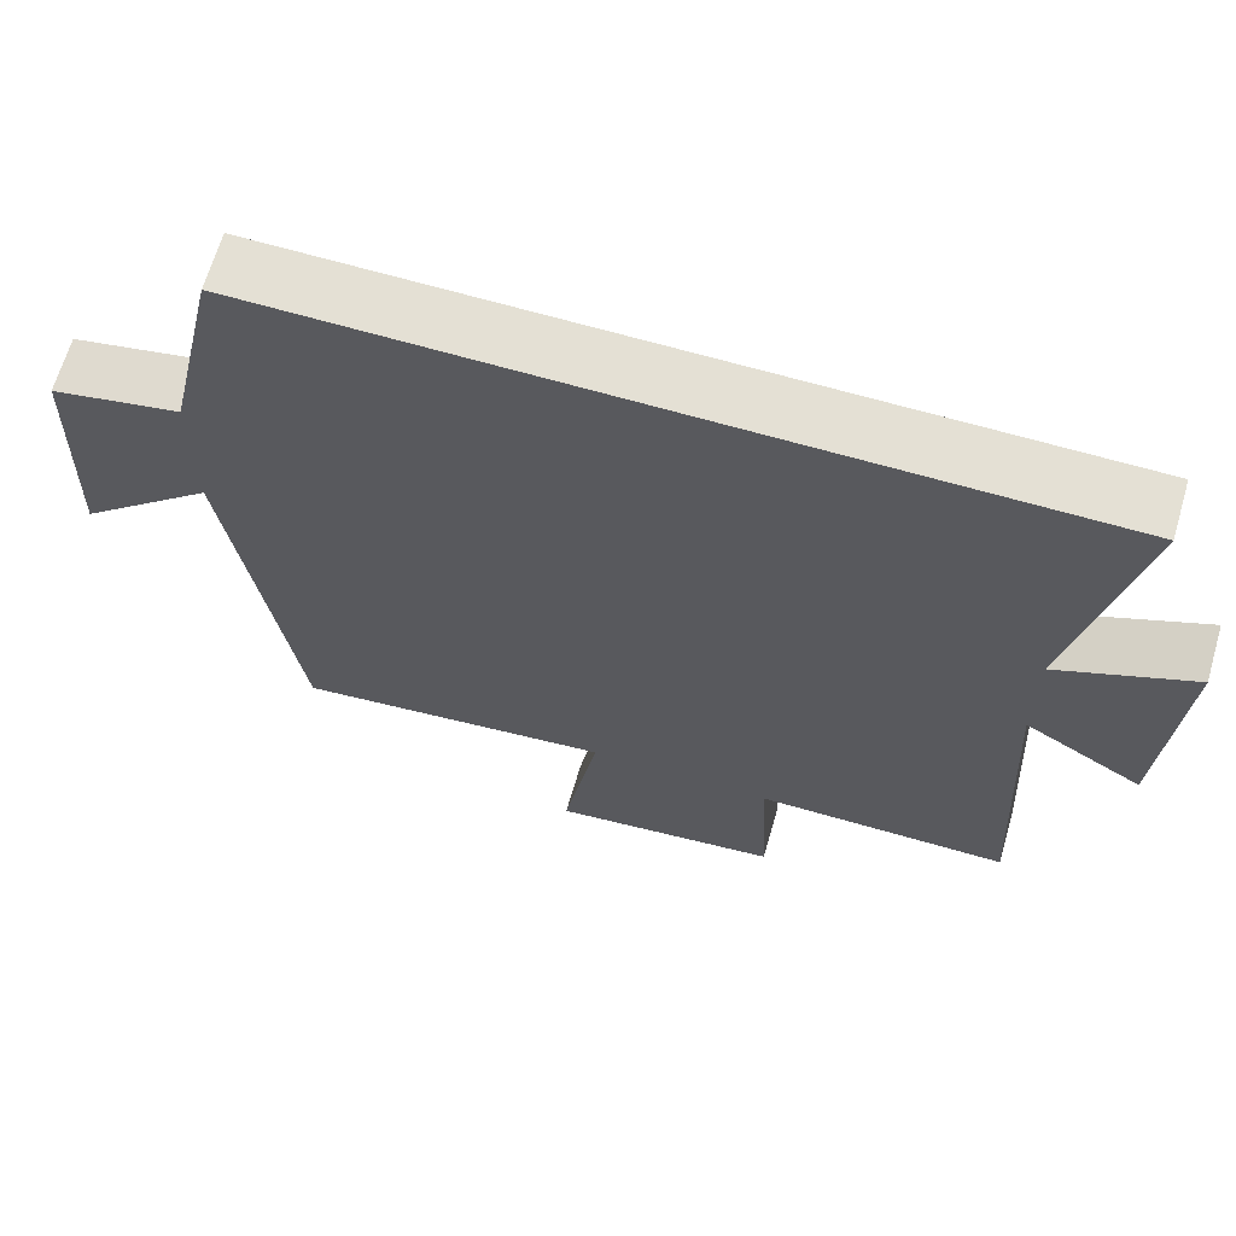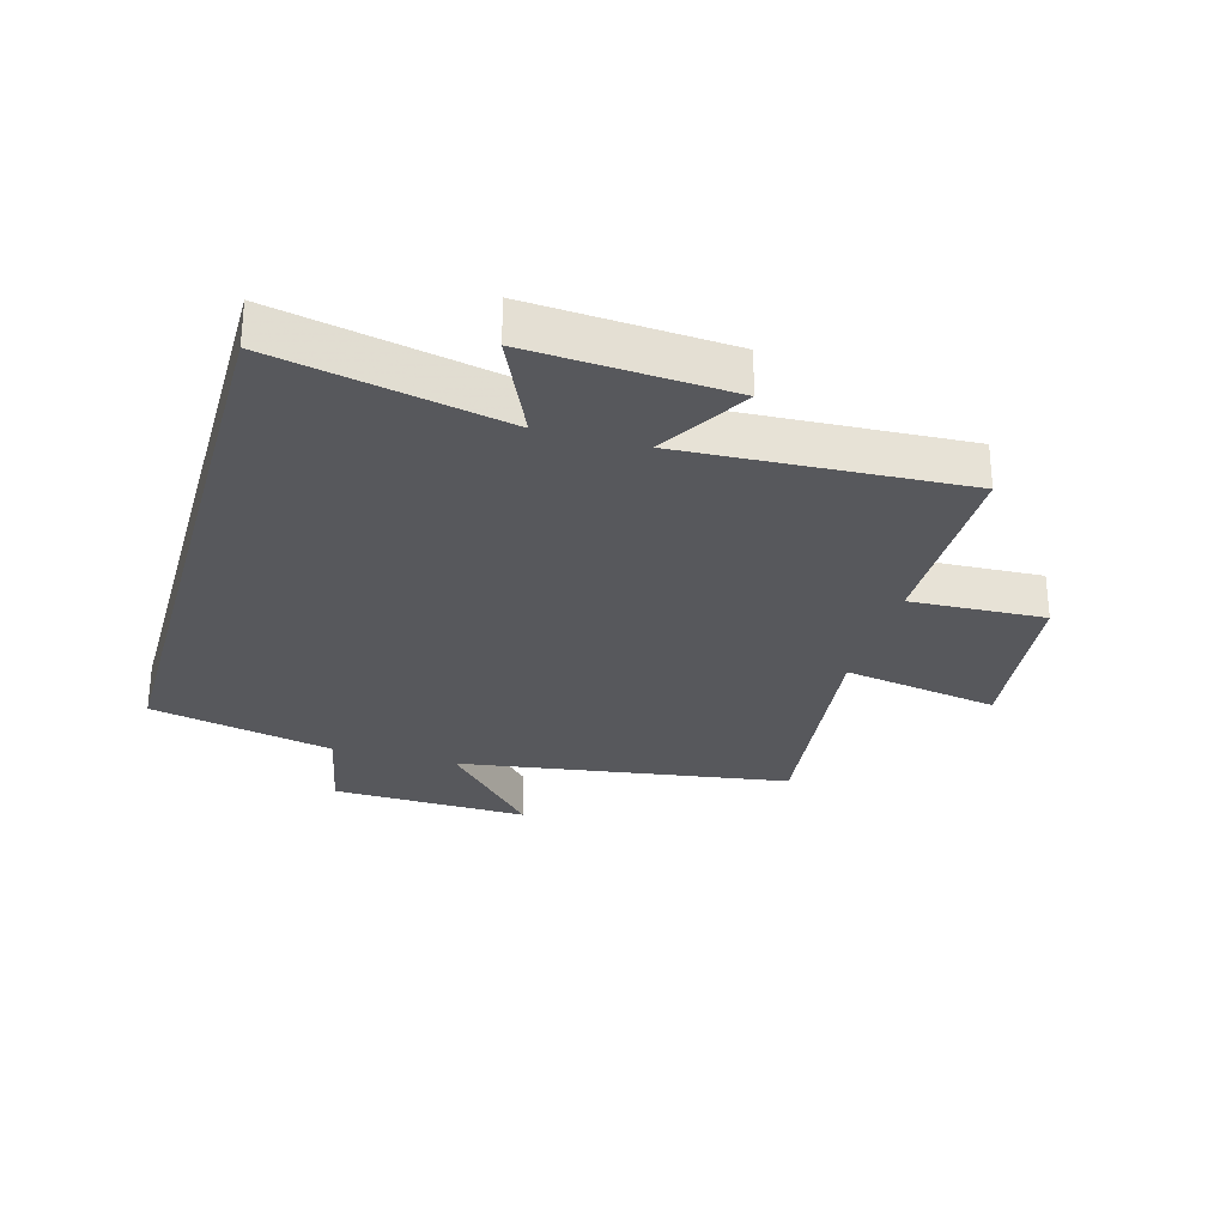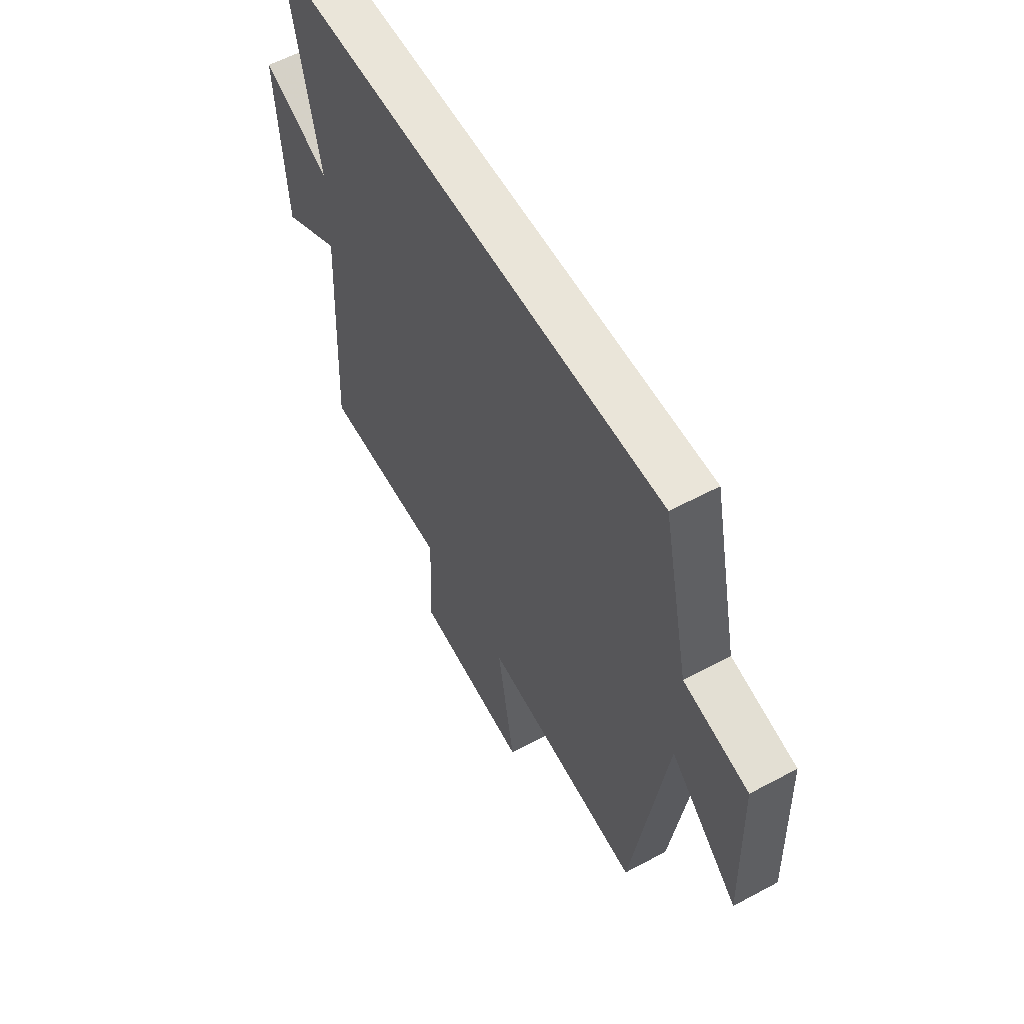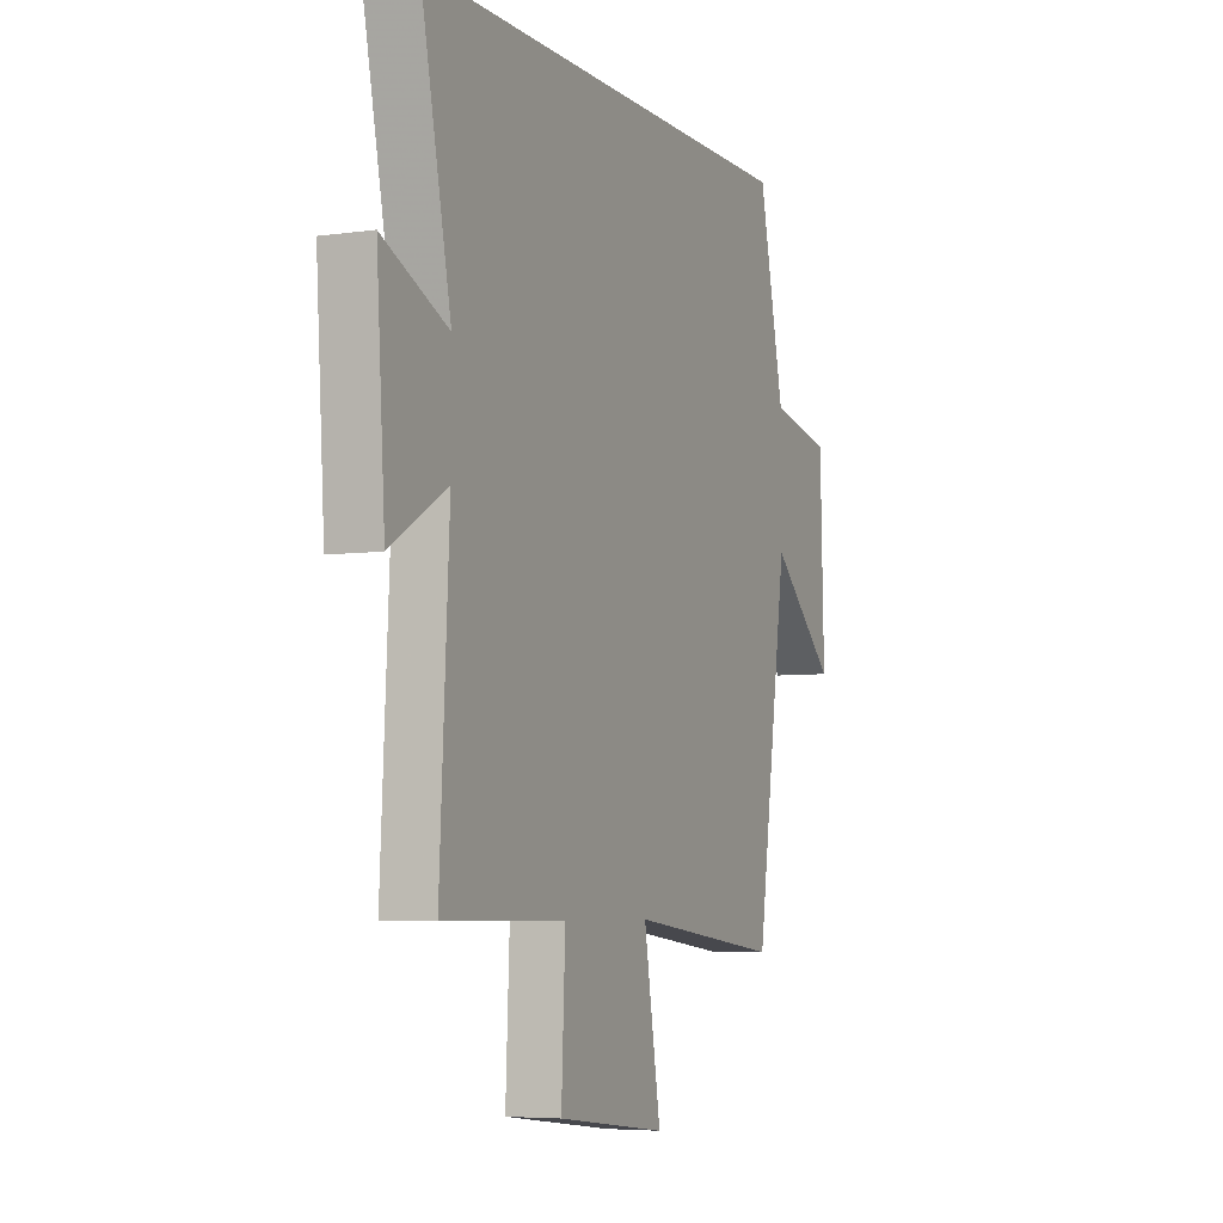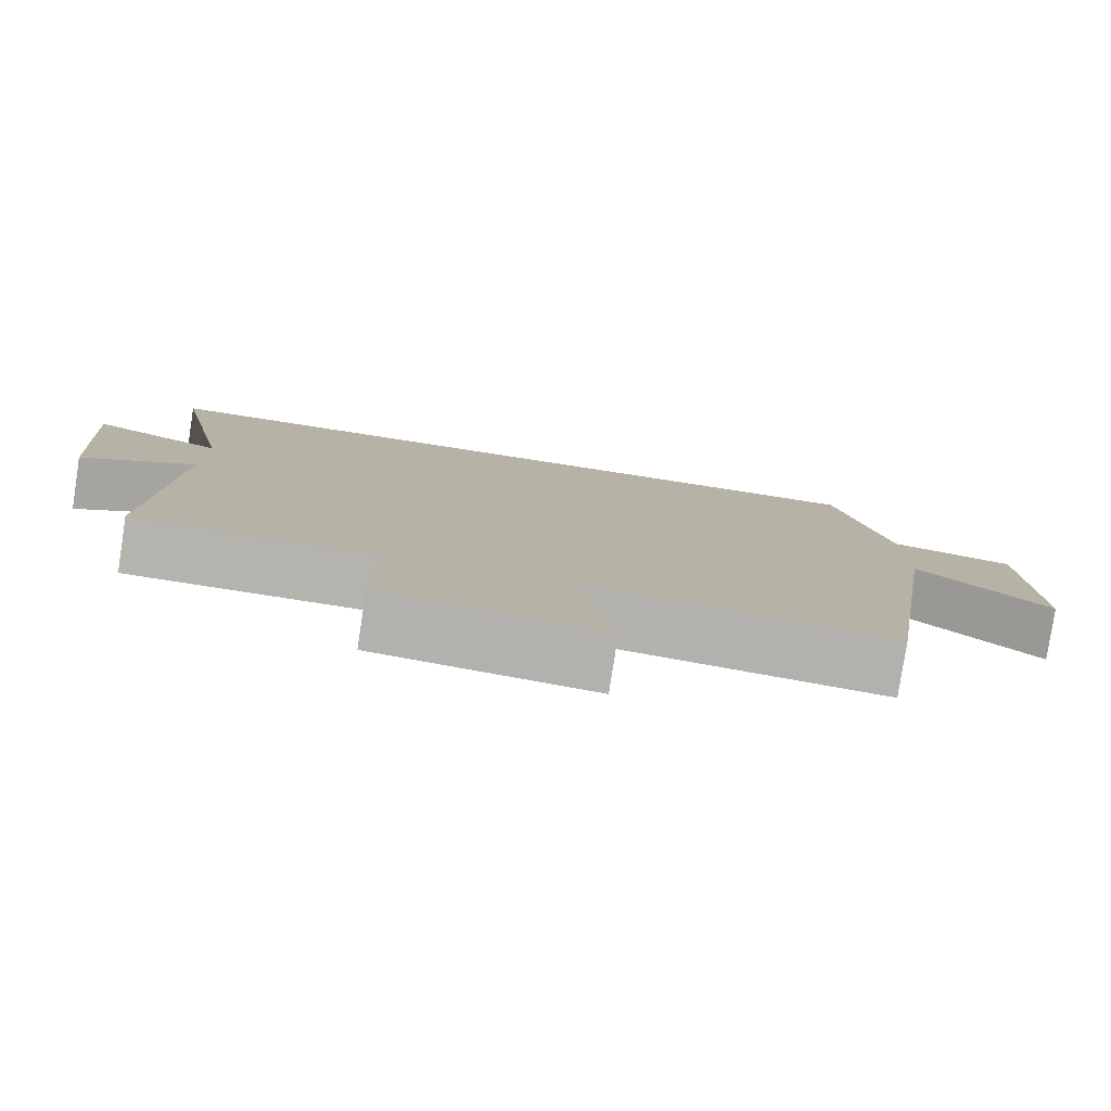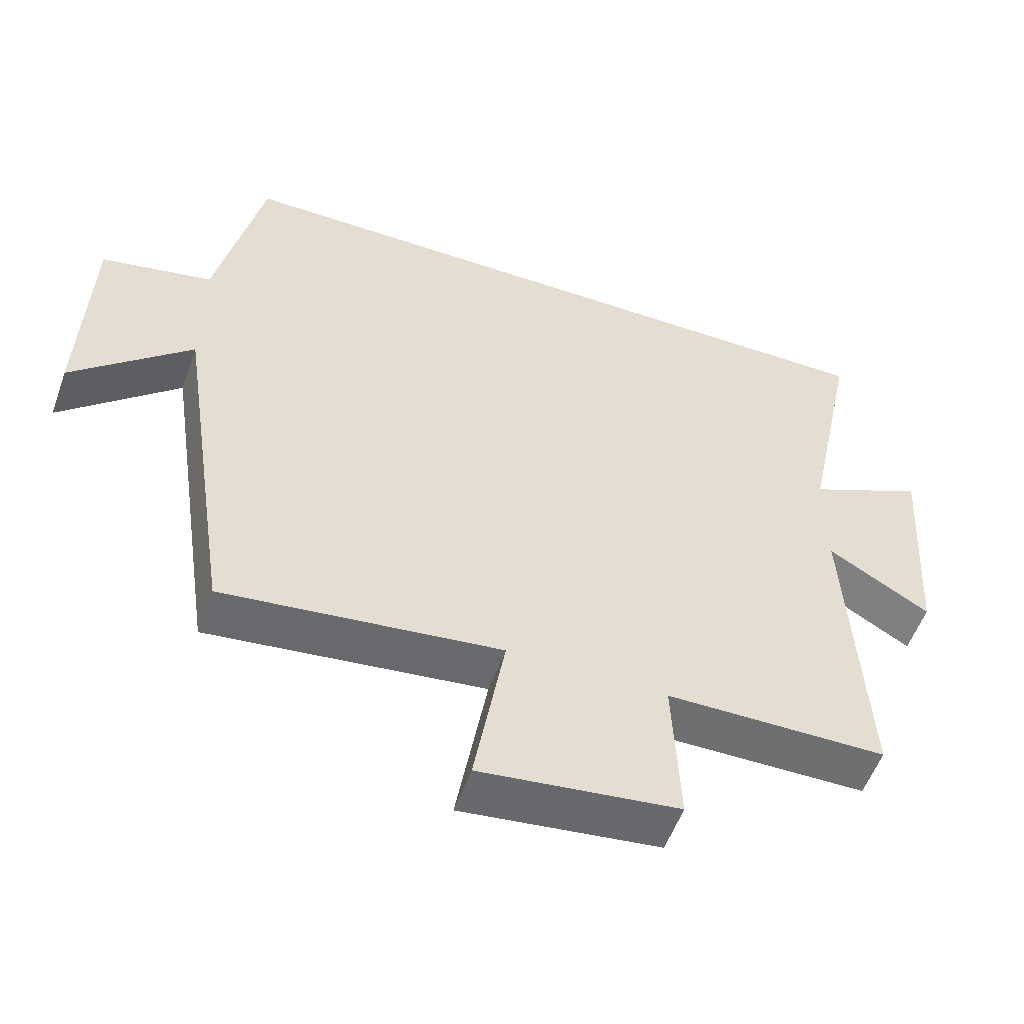
<metadata>
{"format":"obj","ext":"obj","renderer":"f3d","projection":"perspective","resolution":1024,"background":"white","views":[{"elev":66.0,"azim":16.3,"up":"+Z"},{"elev":-28.6,"azim":74.2,"up":"+Y"},{"elev":57.7,"azim":-119.1,"up":"+Z"},{"elev":-5.6,"azim":113.8,"up":"+Z"},{"elev":-79.9,"azim":171.3,"up":"+Z"},{"elev":-54.7,"azim":-19.6,"up":"+Z"}]}
</metadata>
<code>
v 0.524 0.07 -0.498
v 0.208 0.07 -0.5
v 0.218 0.07 -0.721
v -0.066 0.07 -0.755
v -0.022 0.07 -0.5
v -0.418 0.07 -0.546
v -0.5 0.07 -0.003
v -0.67 0.07 -0.158
v -0.66 0.07 0.166
v -0.5 0.07 0.199
v -0.434 0.07 0.5
v 0.578 0.07 0.5
v 0.5 0.07 0.125
v 0.668 0.07 0.2
v 0.646 0.07 -0.126
v 0.5 0.07 -0.039
v 0.524 0 -0.498
v 0.208 0 -0.5
v 0.218 0 -0.721
v -0.066 0 -0.755
v -0.022 0 -0.5
v -0.418 0 -0.546
v -0.5 0 -0.003
v -0.67 0 -0.158
v -0.66 0 0.166
v -0.5 0 0.199
v -0.434 0 0.5
v 0.578 0 0.5
v 0.5 0 0.125
v 0.668 0 0.2
v 0.646 0 -0.126
v 0.5 0 -0.039
f 13 14 15 16
f 10 11 12 13
f 10 13 16
f 7 8 9 10
f 7 10 16
f 6 7 16
f 5 6 16
f 2 3 4 5
f 1 2 5 16
f 32 31 30 29
f 29 28 27 26
f 32 29 26
f 26 25 24 23
f 32 26 23
f 32 23 22
f 32 22 21
f 21 20 19 18
f 32 21 18 17
f 1 17 18 2
f 2 18 19 3
f 3 19 20 4
f 4 20 21 5
f 5 21 22 6
f 6 22 23 7
f 7 23 24 8
f 8 24 25 9
f 9 25 26 10
f 10 26 27 11
f 11 27 28 12
f 12 28 29 13
f 13 29 30 14
f 14 30 31 15
f 15 31 32 16
f 16 32 17 1

</code>
